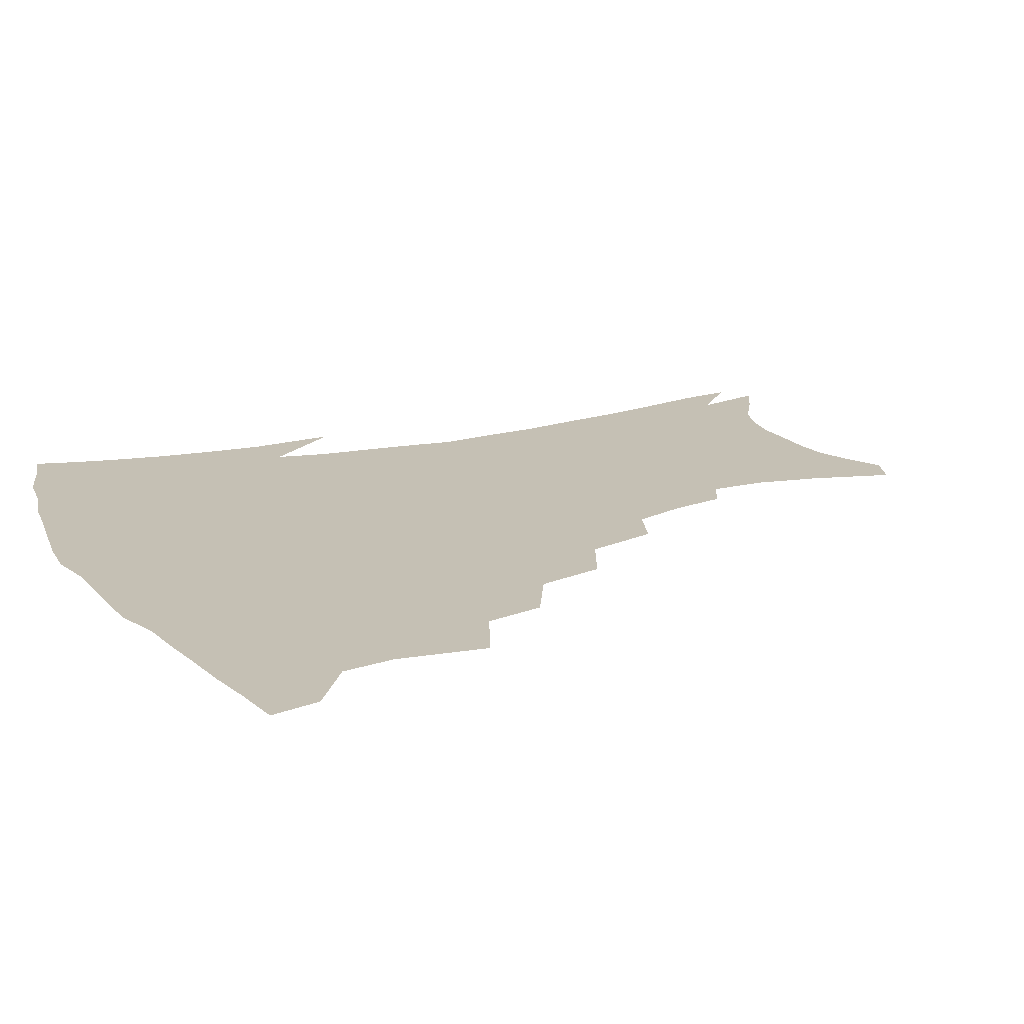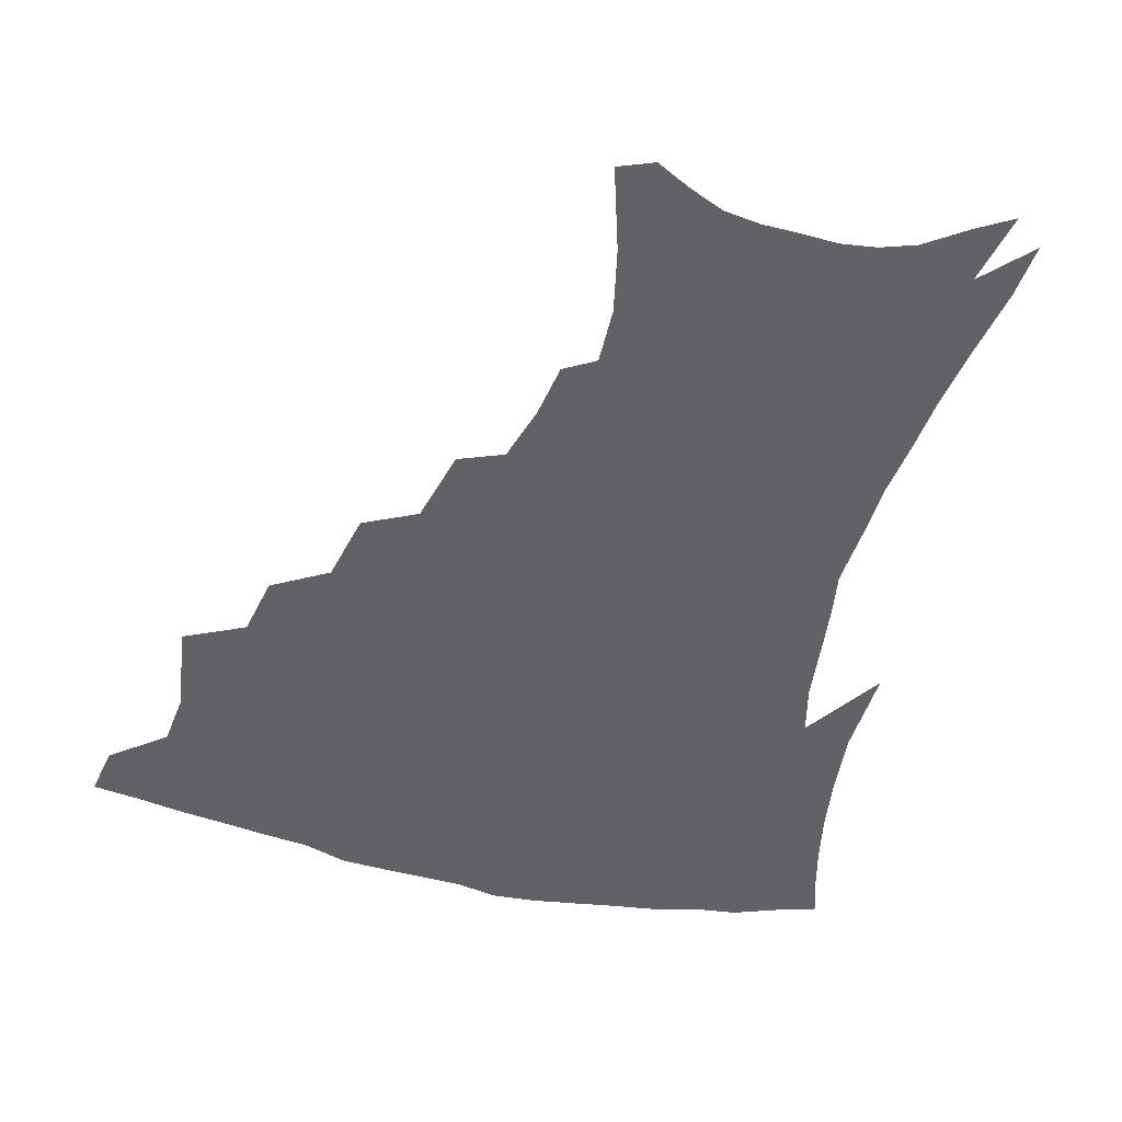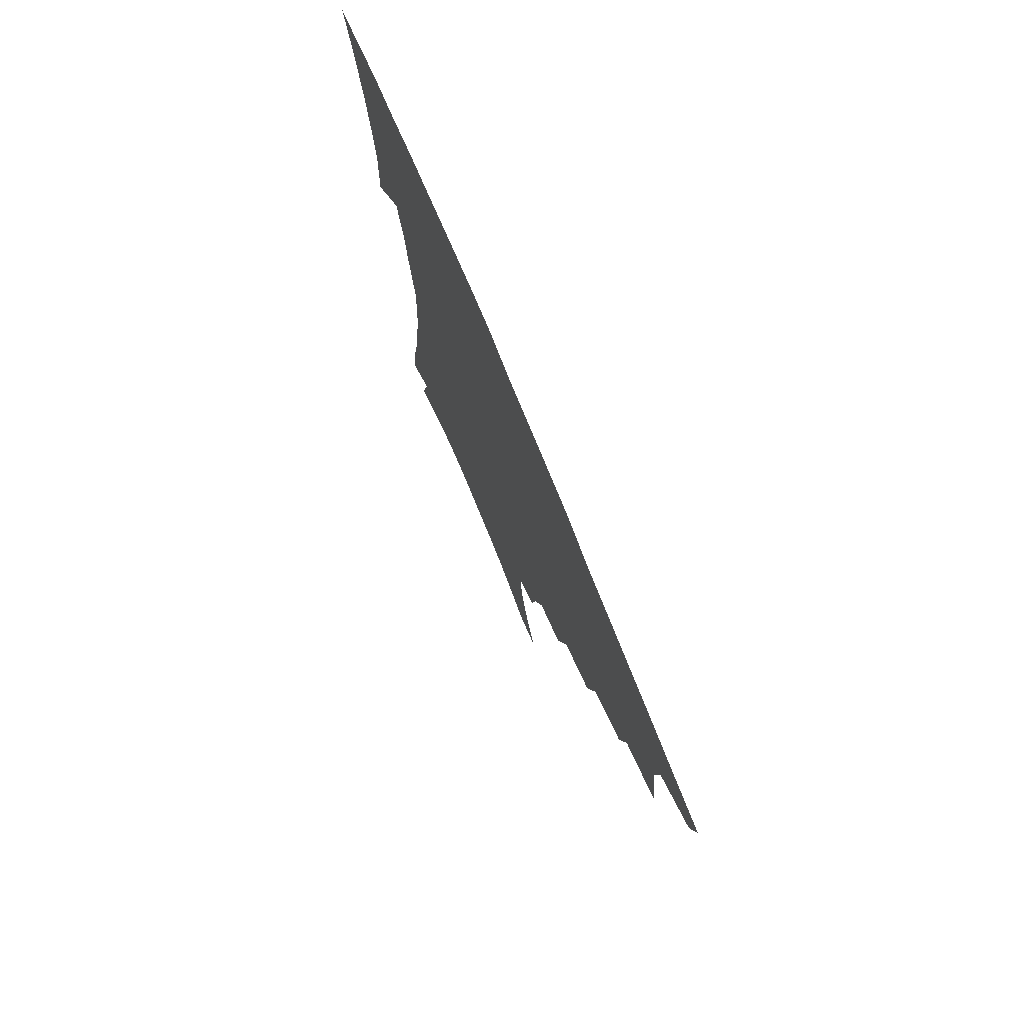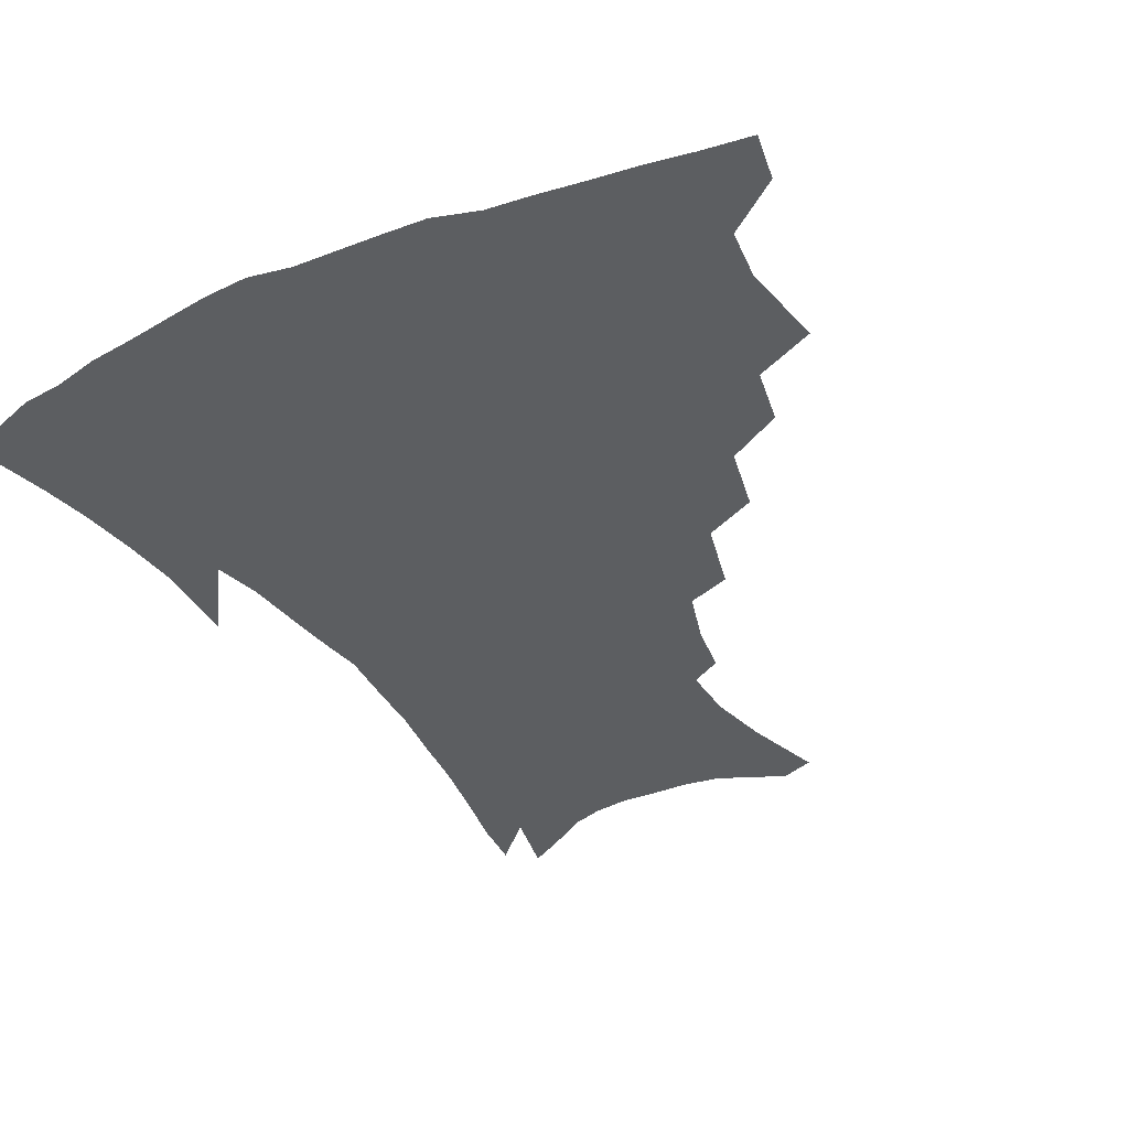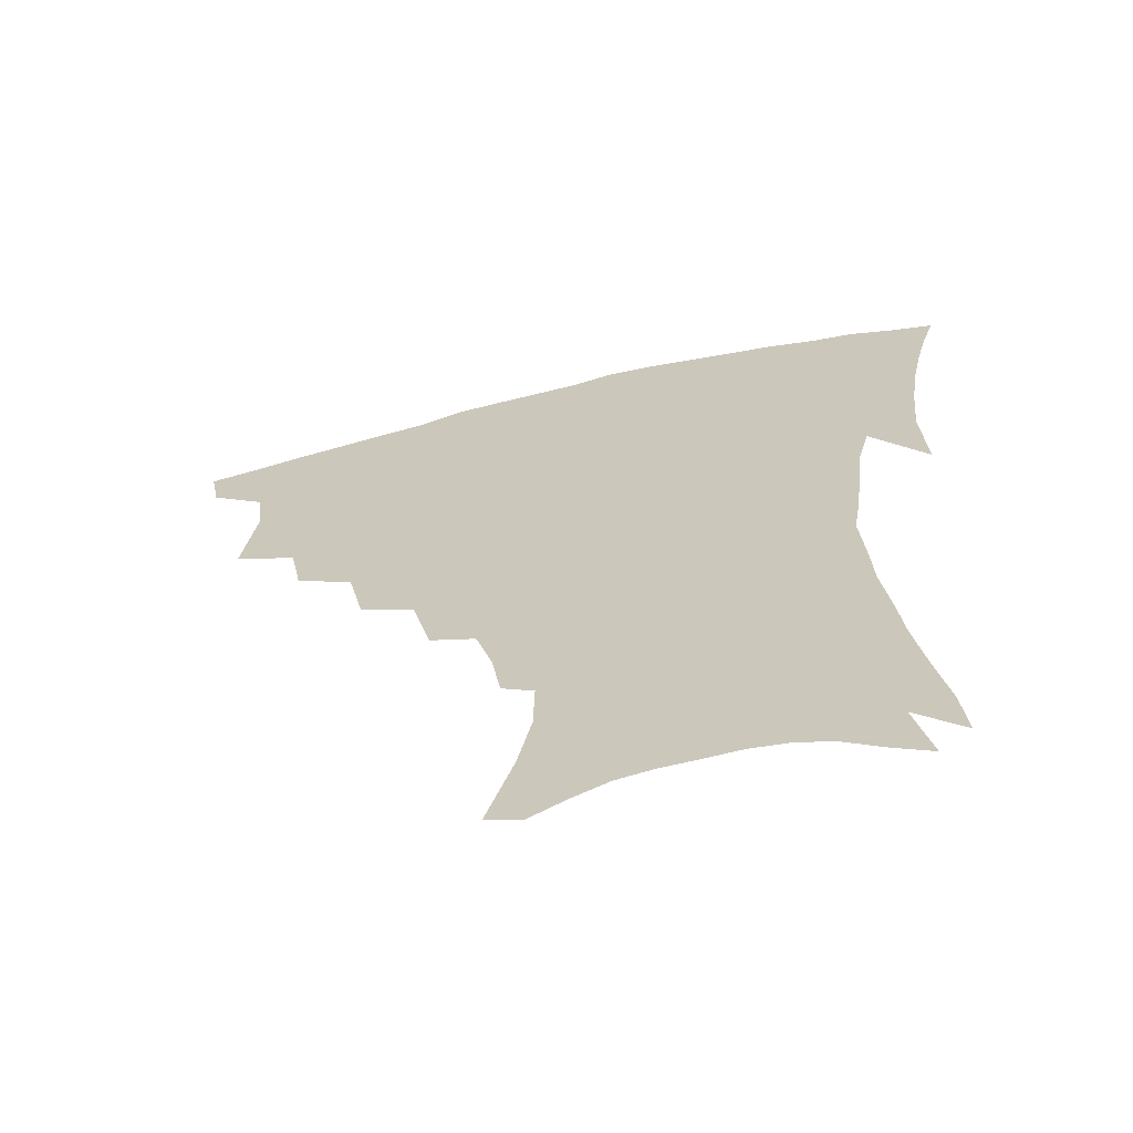
<metadata>
{"format":"obj","ext":"obj","renderer":"f3d","projection":"perspective","resolution":1024,"background":"white","views":[{"elev":18.3,"azim":-116.3,"up":"+Z"},{"elev":-50.7,"azim":-14.8,"up":"+Z"},{"elev":77.0,"azim":-112.5,"up":"+Y"},{"elev":-37.3,"azim":-152.0,"up":"+Z"},{"elev":-65.2,"azim":13.5,"up":"+Y"}]}
</metadata>
<code>
v 439.7 397.4 0
v 436.7 413.7 0
v 455.2 336.8 0
v 459.6 366.1 0
v 457.6 383.5 0
v 455.8 399.7 0
v 453 415.7 0
v 479.1 307.8 0
v 475.3 327.3 0
v 477.5 354.1 0
v 476.1 371.5 0
v 473.4 386.8 0
v 470.9 402.3 0
v 468.4 418.2 0
v 502.6 274.6 0
v 497.6 297 0
v 496.4 323 0
v 493.4 339.9 0
v 493.4 359.8 0
v 491.2 375 0
v 488.7 389.5 0
v 486.2 404.5 0
v 483.9 420 0
v 526.3 241.9 0
v 520.2 266 0
v 514.8 286.5 0
v 512.5 311.2 0
v 511.1 331.2 0
v 509.9 349 0
v 507.3 362.6 0
v 505.5 377.4 0
v 503.3 391.8 0
v 501.2 406.2 0
v 498.8 422.1 0
v 549.3 200.4 0
v 546.3 218.4 0
v 541 236.1 0
v 535.4 257.2 0
v 531 277.8 0
v 527.2 295.6 0
v 525.2 315.1 0
v 524.7 336.1 0
v 523.3 351.6 0
v 521.5 365.5 0
v 519.6 379.6 0
v 517.7 393.9 0
v 515.6 408.8 0
v 513.7 423.5 0
v 546.2 128.3 0
v 554.6 155.1 0
v 559.1 175.9 0
v 559.5 194.4 0
v 557.3 214.1 0
v 553.6 229.3 0
v 549.4 247.8 0
v 545.3 265.2 0
v 542.5 287.4 0
v 540.4 305.6 0
v 539.2 323.9 0
v 537.8 339.1 0
v 536.7 353.8 0
v 535.5 367.9 0
v 533.4 381.4 0
v 532.2 395.5 0
v 530.3 410.4 0
v 528.6 427.9 0
v 557.7 123.8 0
v 562.1 143.8 0
v 567.8 168.7 0
v 568.1 183.4 0
v 567.7 204.1 0
v 565.3 223.1 0
v 562.1 240.7 0
v 558.7 255.6 0
v 555.8 273.9 0
v 553.9 293.7 0
v 552.5 310.8 0
v 551.9 327.9 0
v 550.4 340.6 0
v 550 355.9 0
v 549.3 369.6 0
v 548.3 382.9 0
v 546.9 396.6 0
v 544.7 412.2 0
v 543 428.6 0
v 569 129.5 0
v 574.5 153.3 0
v 577.7 176.1 0
v 577.3 193 0
v 575.9 211.2 0
v 573.7 231.6 0
v 571.1 245.6 0
v 568.6 263.4 0
v 566.8 281.9 0
v 565.1 297.3 0
v 564.3 314 0
v 564.1 330.5 0
v 563.2 343 0
v 563.2 357.5 0
v 562.6 370.7 0
v 561.9 383.8 0
v 561.1 397.1 0
v 559.6 411.7 0
v 557.3 429 0
v 580.8 134.3 0
v 585.4 160.1 0
v 586.2 177.3 0
v 585.7 196.9 0
v 584.2 212.9 0
v 582.2 233.5 0
v 580.3 249 0
v 578.4 265.5 0
v 577.2 285.2 0
v 576.5 302.2 0
v 576.1 317.3 0
v 575.8 331.2 0
v 575.9 344.9 0
v 576.3 359 0
v 575.5 371.4 0
v 575.4 384.4 0
v 574.9 397.7 0
v 573.3 412.8 0
v 571.4 429.3 0
v 592.5 135.9 0
v 595.1 161.4 0
v 595.3 181.4 0
v 594.3 199.4 0
v 592.9 220.6 0
v 591.1 236.4 0
v 589.7 252 0
v 588.3 268.5 0
v 587.6 288.7 0
v 587.4 304.7 0
v 587.3 317.7 0
v 587.6 331.9 0
v 588.1 345.9 0
v 588.8 359.4 0
v 589.5 372.3 0
v 589.1 384.8 0
v 588.7 397.9 0
v 587.1 413.9 0
v 585.2 431.8 0
v 604.6 135.9 0
v 604.8 162.8 0
v 604.2 183.7 0
v 603.1 201.3 0
v 601.6 220.5 0
v 600 237.4 0
v 599.1 254.7 0
v 598.3 271.2 0
v 597.9 288.5 0
v 598 303.7 0
v 598.3 317.7 0
v 599.1 332.8 0
v 599.8 345.1 0
v 601.4 360.3 0
v 601.9 372.3 0
v 602.2 384.9 0
v 602 398.3 0
v 601.6 412.9 0
v 599.6 430.8 0
v 616.7 136.3 0
v 615.4 157.2 0
v 613.5 181.1 0
v 611.9 201 0
v 610.3 220.8 0
v 609.7 233.9 0
v 608.4 253.7 0
v 607.9 271 0
v 608 287.4 0
v 608.5 302.5 0
v 609.3 319.4 0
v 610.4 331.9 0
v 611.9 346.6 0
v 613.1 359.8 0
v 614.4 371.7 0
v 615.6 384.2 0
v 616.2 397.1 0
v 616 411.4 0
v 614.6 428.4 0
v 628.2 134.7 0
v 625.5 155.5 0
v 622.7 180.4 0
v 620.9 200.2 0
v 619.2 219.5 0
v 618.4 236.7 0
v 617.7 253 0
v 617.8 268.2 0
v 618.1 284.2 0
v 619 299.6 0
v 620 315.7 0
v 621.4 331.7 0
v 623.2 345 0
v 624.9 357.4 0
v 626.7 370.7 0
v 628.4 383.2 0
v 629.8 395.9 0
v 630.2 409.6 0
v 629.5 425.9 0
v 639.6 130.7 0
v 636.1 151.4 0
v 632.4 177.1 0
v 630.3 196.7 0
v 628.5 215.8 0
v 628.2 230.7 0
v 627 250 0
v 627.3 265.3 0
v 628.2 279.6 0
v 629.1 296.6 0
v 630.4 313.7 0
v 632.5 326.9 0
v 634.2 343.8 0
v 636.4 355.8 0
v 638.7 369.3 0
v 640.9 381.8 0
v 643.4 394 0
v 644.4 407.1 0
v 643.9 423.9 0
v 652.4 121.9 0
v 646.9 147.1 0
v 644 168 0
v 640.5 190.8 0
v 638 211.2 0
v 637.1 228 0
v 636.9 243.5 0
v 636.9 260.1 0
v 637.7 275.5 0
v 638.9 292.7 0
v 640.8 308.7 0
v 643 324.2 0
v 645.1 339.8 0
v 647.7 354.4 0
v 650.4 366.7 0
v 652.9 379.2 0
v 655.6 392.2 0
v 657.8 404.6 0
v 658.8 420 0
v 664.4 114.8 0
v 659.3 138 0
v 655.6 159.7 0
v 652.8 179.6 0
v 649.5 200.9 0
v 648.1 218.4 0
v 647.1 235.6 0
v 646.8 252.7 0
v 646.9 270.3 0
v 649.2 284.1 0
v 651.2 300.8 0
v 653.4 318.6 0
v 655.7 336 0
v 658.9 349.2 0
v 662 365 0
v 665.1 377.6 0
v 668 389.8 0
v 670.7 402.5 0
v 672.6 418.2 0
v 674.1 122.6 0
v 672.4 140.3 0
v 668.3 162.1 0
v 664.9 182.6 0
v 663 200.2 0
v 660.3 219.9 0
v 659.6 236.6 0
v 658.1 257.3 0
v 660.3 270.8 0
v 662.3 287.6 0
v 664.5 307.2 0
v 668.4 323.4 0
v 669.6 345.6 0
v 673.1 360 0
v 676.9 373.2 0
v 680.2 386.7 0
v 683.6 399.3 0
v 687.1 412.9 0
v 686.4 297.2 0
v 685.1 326.5 0
v 686.9 346.6 0
v 689.5 365 0
v 692.8 381.4 0
v 696.5 395.6 0
v 700.6 409.1 0
f 5 6 1
f 1 6 2
f 6 7 2
f 9 10 3
f 3 10 4
f 10 11 4
f 4 11 5
f 11 12 5
f 5 12 6
f 12 13 6
f 6 13 7
f 13 14 7
f 16 17 8
f 8 17 9
f 17 18 9
f 9 18 10
f 18 19 10
f 10 19 11
f 19 20 11
f 11 20 12
f 20 21 12
f 12 21 13
f 21 22 13
f 13 22 14
f 22 23 14
f 25 26 15
f 15 26 16
f 26 27 16
f 16 27 17
f 27 28 17
f 17 28 18
f 28 29 18
f 18 29 19
f 29 30 19
f 19 30 20
f 30 31 20
f 20 31 21
f 31 32 21
f 21 32 22
f 32 33 22
f 22 33 23
f 33 34 23
f 37 38 24
f 24 38 25
f 38 39 25
f 25 39 26
f 39 40 26
f 26 40 27
f 40 41 27
f 27 41 28
f 41 42 28
f 28 42 29
f 42 43 29
f 29 43 30
f 43 44 30
f 30 44 31
f 44 45 31
f 31 45 32
f 45 46 32
f 32 46 33
f 46 47 33
f 33 47 34
f 47 48 34
f 52 53 35
f 35 53 36
f 53 54 36
f 36 54 37
f 54 55 37
f 37 55 38
f 55 56 38
f 38 56 39
f 56 57 39
f 39 57 40
f 57 58 40
f 40 58 41
f 58 59 41
f 41 59 42
f 59 60 42
f 42 60 43
f 60 61 43
f 43 61 44
f 61 62 44
f 44 62 45
f 62 63 45
f 45 63 46
f 63 64 46
f 46 64 47
f 64 65 47
f 47 65 48
f 65 66 48
f 67 68 49
f 49 68 50
f 68 69 50
f 50 69 51
f 69 70 51
f 51 70 52
f 70 71 52
f 52 71 53
f 71 72 53
f 53 72 54
f 72 73 54
f 54 73 55
f 73 74 55
f 55 74 56
f 74 75 56
f 56 75 57
f 75 76 57
f 57 76 58
f 76 77 58
f 58 77 59
f 77 78 59
f 59 78 60
f 78 79 60
f 60 79 61
f 79 80 61
f 61 80 62
f 80 81 62
f 62 81 63
f 81 82 63
f 63 82 64
f 82 83 64
f 64 83 65
f 83 84 65
f 65 84 66
f 84 85 66
f 67 86 68
f 86 87 68
f 68 87 69
f 87 88 69
f 69 88 70
f 88 89 70
f 70 89 71
f 89 90 71
f 71 90 72
f 90 91 72
f 72 91 73
f 91 92 73
f 73 92 74
f 92 93 74
f 74 93 75
f 93 94 75
f 75 94 76
f 94 95 76
f 76 95 77
f 95 96 77
f 77 96 78
f 96 97 78
f 78 97 79
f 97 98 79
f 79 98 80
f 98 99 80
f 80 99 81
f 99 100 81
f 81 100 82
f 100 101 82
f 82 101 83
f 101 102 83
f 83 102 84
f 102 103 84
f 84 103 85
f 103 104 85
f 86 105 87
f 105 106 87
f 87 106 88
f 106 107 88
f 88 107 89
f 107 108 89
f 89 108 90
f 108 109 90
f 90 109 91
f 109 110 91
f 91 110 92
f 110 111 92
f 92 111 93
f 111 112 93
f 93 112 94
f 112 113 94
f 94 113 95
f 113 114 95
f 95 114 96
f 114 115 96
f 96 115 97
f 115 116 97
f 97 116 98
f 116 117 98
f 98 117 99
f 117 118 99
f 99 118 100
f 118 119 100
f 100 119 101
f 119 120 101
f 101 120 102
f 120 121 102
f 102 121 103
f 121 122 103
f 103 122 104
f 122 123 104
f 105 124 106
f 124 125 106
f 106 125 107
f 125 126 107
f 107 126 108
f 126 127 108
f 108 127 109
f 127 128 109
f 109 128 110
f 128 129 110
f 110 129 111
f 129 130 111
f 111 130 112
f 130 131 112
f 112 131 113
f 131 132 113
f 113 132 114
f 132 133 114
f 114 133 115
f 133 134 115
f 115 134 116
f 134 135 116
f 116 135 117
f 135 136 117
f 117 136 118
f 136 137 118
f 118 137 119
f 137 138 119
f 119 138 120
f 138 139 120
f 120 139 121
f 139 140 121
f 121 140 122
f 140 141 122
f 122 141 123
f 141 142 123
f 124 143 125
f 143 144 125
f 125 144 126
f 144 145 126
f 126 145 127
f 145 146 127
f 127 146 128
f 146 147 128
f 128 147 129
f 147 148 129
f 129 148 130
f 148 149 130
f 130 149 131
f 149 150 131
f 131 150 132
f 150 151 132
f 132 151 133
f 151 152 133
f 133 152 134
f 152 153 134
f 134 153 135
f 153 154 135
f 135 154 136
f 154 155 136
f 136 155 137
f 155 156 137
f 137 156 138
f 156 157 138
f 138 157 139
f 157 158 139
f 139 158 140
f 158 159 140
f 140 159 141
f 159 160 141
f 141 160 142
f 160 161 142
f 143 162 144
f 162 163 144
f 144 163 145
f 163 164 145
f 145 164 146
f 164 165 146
f 146 165 147
f 165 166 147
f 147 166 148
f 166 167 148
f 148 167 149
f 167 168 149
f 149 168 150
f 168 169 150
f 150 169 151
f 169 170 151
f 151 170 152
f 170 171 152
f 152 171 153
f 171 172 153
f 153 172 154
f 172 173 154
f 154 173 155
f 173 174 155
f 155 174 156
f 174 175 156
f 156 175 157
f 175 176 157
f 157 176 158
f 176 177 158
f 158 177 159
f 177 178 159
f 159 178 160
f 178 179 160
f 160 179 161
f 179 180 161
f 162 181 163
f 181 182 163
f 163 182 164
f 182 183 164
f 164 183 165
f 183 184 165
f 165 184 166
f 184 185 166
f 166 185 167
f 185 186 167
f 167 186 168
f 186 187 168
f 168 187 169
f 187 188 169
f 169 188 170
f 188 189 170
f 170 189 171
f 189 190 171
f 171 190 172
f 190 191 172
f 172 191 173
f 191 192 173
f 173 192 174
f 192 193 174
f 174 193 175
f 193 194 175
f 175 194 176
f 194 195 176
f 176 195 177
f 195 196 177
f 177 196 178
f 196 197 178
f 178 197 179
f 197 198 179
f 179 198 180
f 198 199 180
f 181 200 182
f 200 201 182
f 182 201 183
f 201 202 183
f 183 202 184
f 202 203 184
f 184 203 185
f 203 204 185
f 185 204 186
f 204 205 186
f 186 205 187
f 205 206 187
f 187 206 188
f 206 207 188
f 188 207 189
f 207 208 189
f 189 208 190
f 208 209 190
f 190 209 191
f 209 210 191
f 191 210 192
f 210 211 192
f 192 211 193
f 211 212 193
f 193 212 194
f 212 213 194
f 194 213 195
f 213 214 195
f 195 214 196
f 214 215 196
f 196 215 197
f 215 216 197
f 197 216 198
f 216 217 198
f 198 217 199
f 217 218 199
f 200 219 201
f 219 220 201
f 201 220 202
f 220 221 202
f 202 221 203
f 221 222 203
f 203 222 204
f 222 223 204
f 204 223 205
f 223 224 205
f 205 224 206
f 224 225 206
f 206 225 207
f 225 226 207
f 207 226 208
f 226 227 208
f 208 227 209
f 227 228 209
f 209 228 210
f 228 229 210
f 210 229 211
f 229 230 211
f 211 230 212
f 230 231 212
f 212 231 213
f 231 232 213
f 213 232 214
f 232 233 214
f 214 233 215
f 233 234 215
f 215 234 216
f 234 235 216
f 216 235 217
f 235 236 217
f 217 236 218
f 236 237 218
f 219 238 220
f 238 239 220
f 220 239 221
f 239 240 221
f 221 240 222
f 240 241 222
f 222 241 223
f 241 242 223
f 223 242 224
f 242 243 224
f 224 243 225
f 243 244 225
f 225 244 226
f 244 245 226
f 226 245 227
f 245 246 227
f 227 246 228
f 246 247 228
f 228 247 229
f 247 248 229
f 229 248 230
f 248 249 230
f 230 249 231
f 249 250 231
f 231 250 232
f 250 251 232
f 232 251 233
f 251 252 233
f 233 252 234
f 252 253 234
f 234 253 235
f 253 254 235
f 235 254 236
f 254 255 236
f 236 255 237
f 255 256 237
f 239 257 240
f 257 258 240
f 240 258 241
f 258 259 241
f 241 259 242
f 259 260 242
f 242 260 243
f 260 261 243
f 243 261 244
f 261 262 244
f 244 262 245
f 262 263 245
f 245 263 246
f 263 264 246
f 246 264 247
f 264 265 247
f 247 265 248
f 265 266 248
f 248 266 249
f 266 267 249
f 249 267 250
f 267 268 250
f 250 268 251
f 268 269 251
f 251 269 252
f 269 270 252
f 252 270 253
f 270 271 253
f 253 271 254
f 271 272 254
f 254 272 255
f 272 273 255
f 255 273 256
f 273 274 256
f 268 275 269
f 275 276 269
f 269 276 270
f 276 277 270
f 270 277 271
f 277 278 271
f 271 278 272
f 278 279 272
f 272 279 273
f 279 280 273
f 273 280 274
f 280 281 274

</code>
